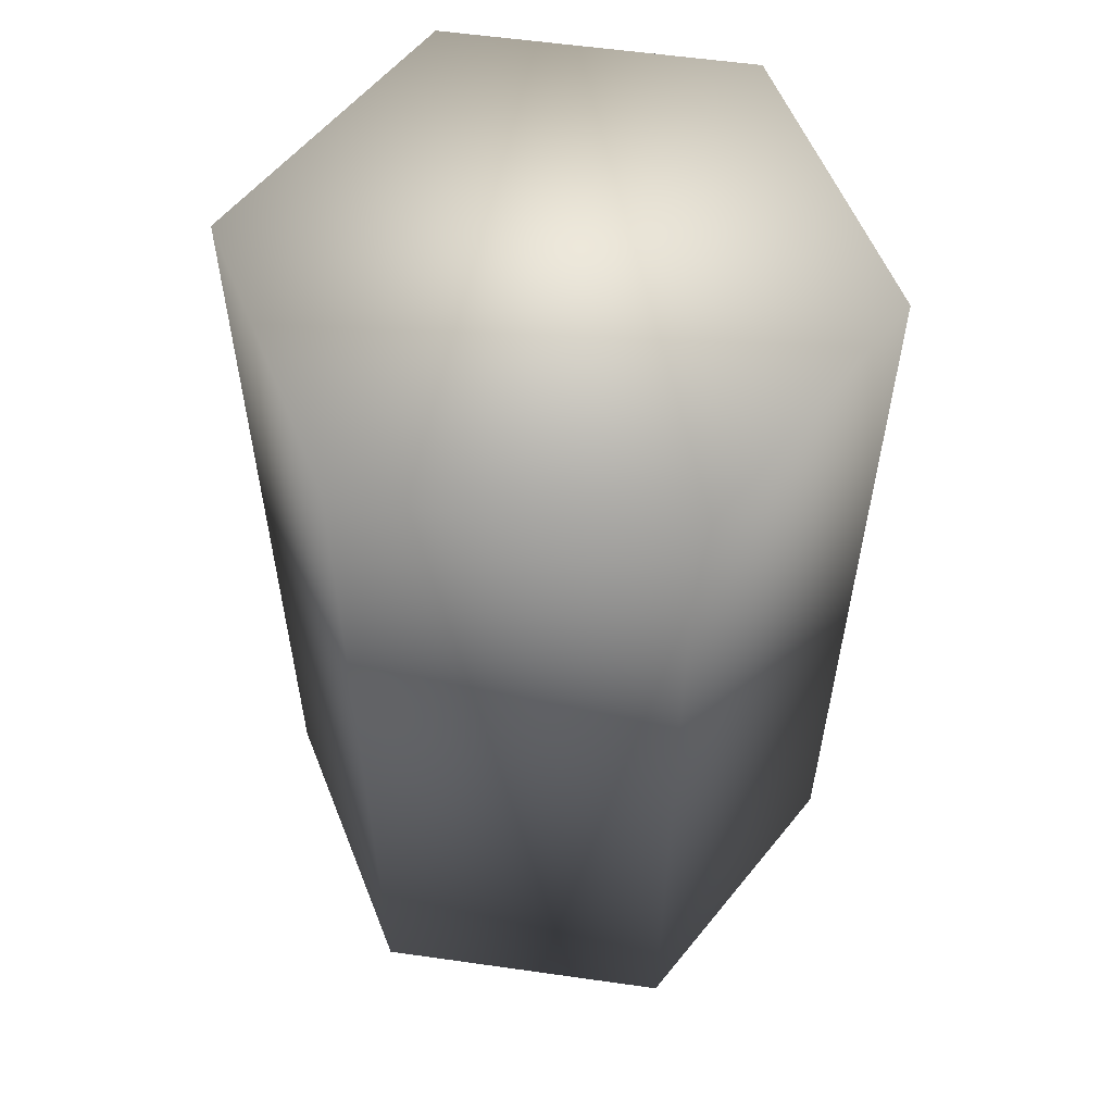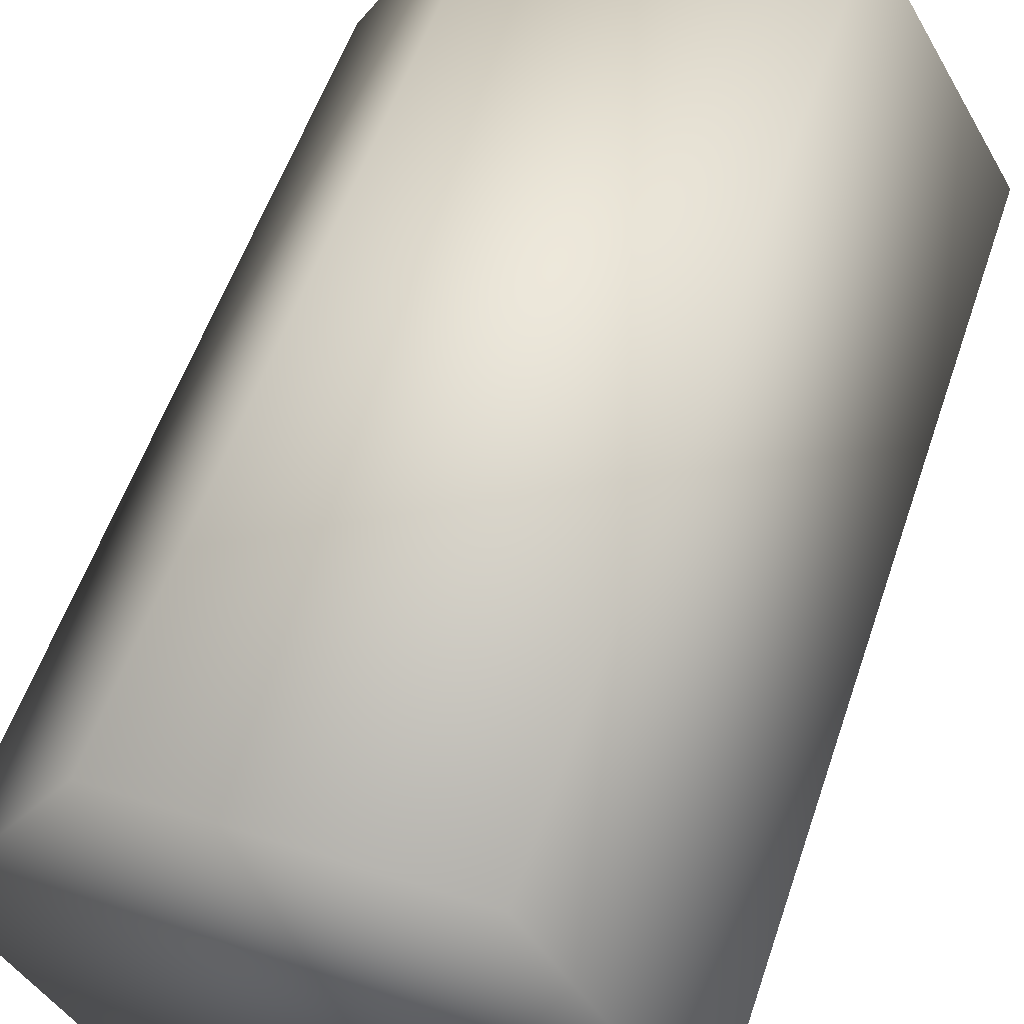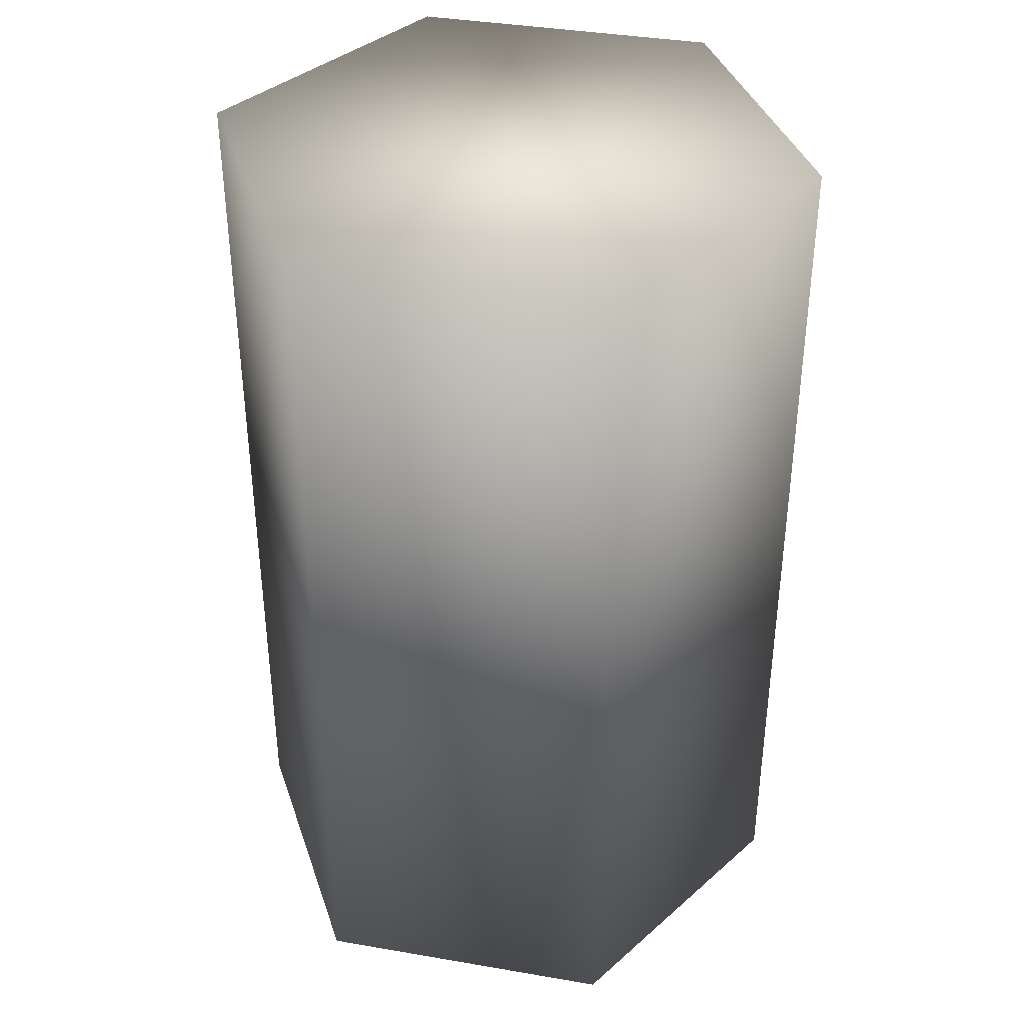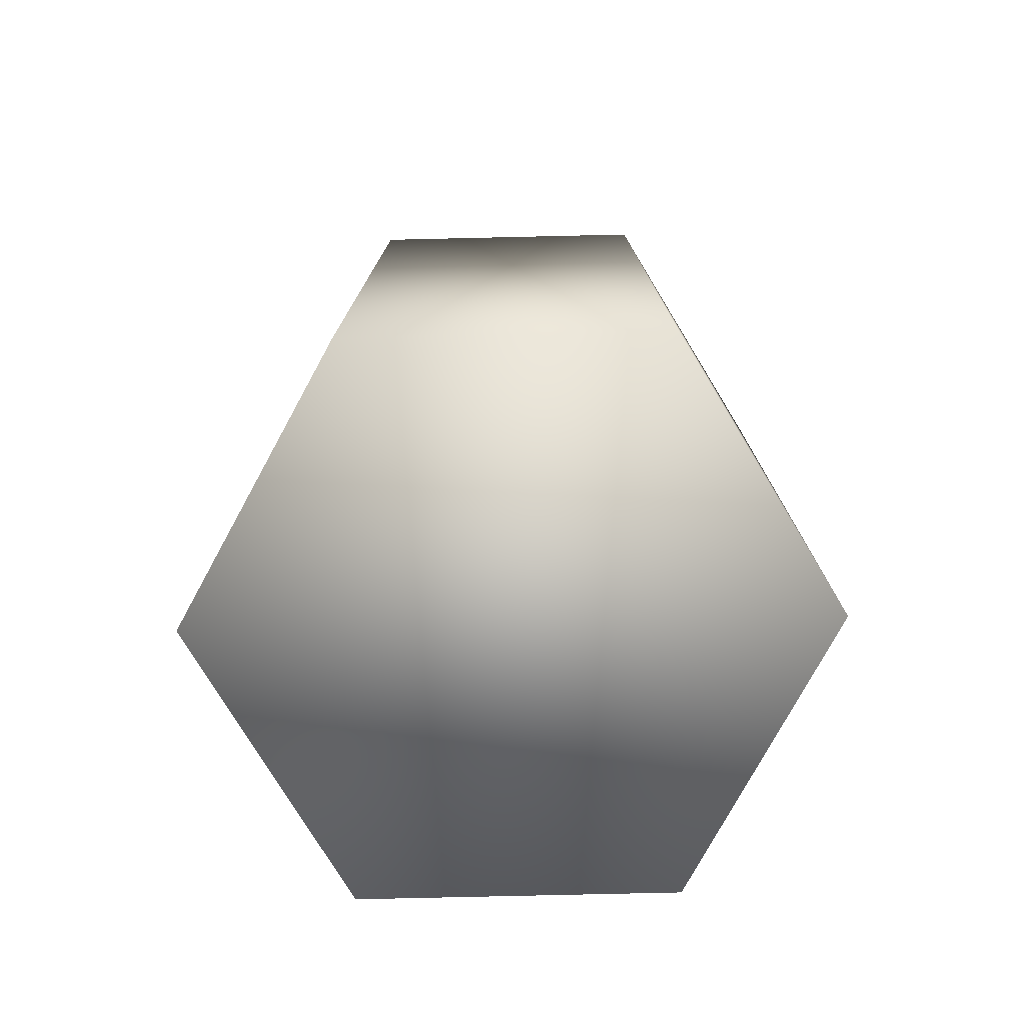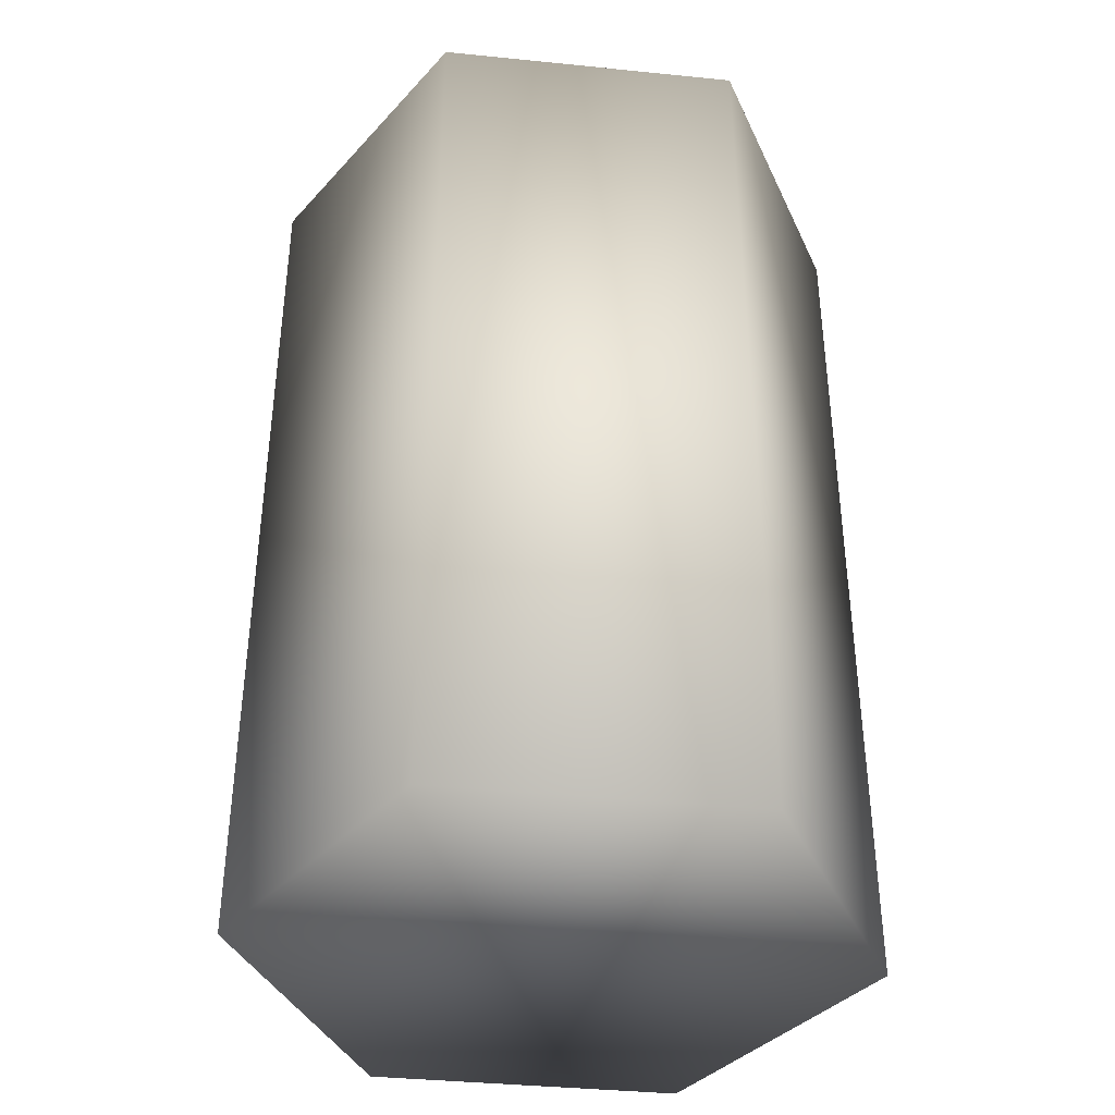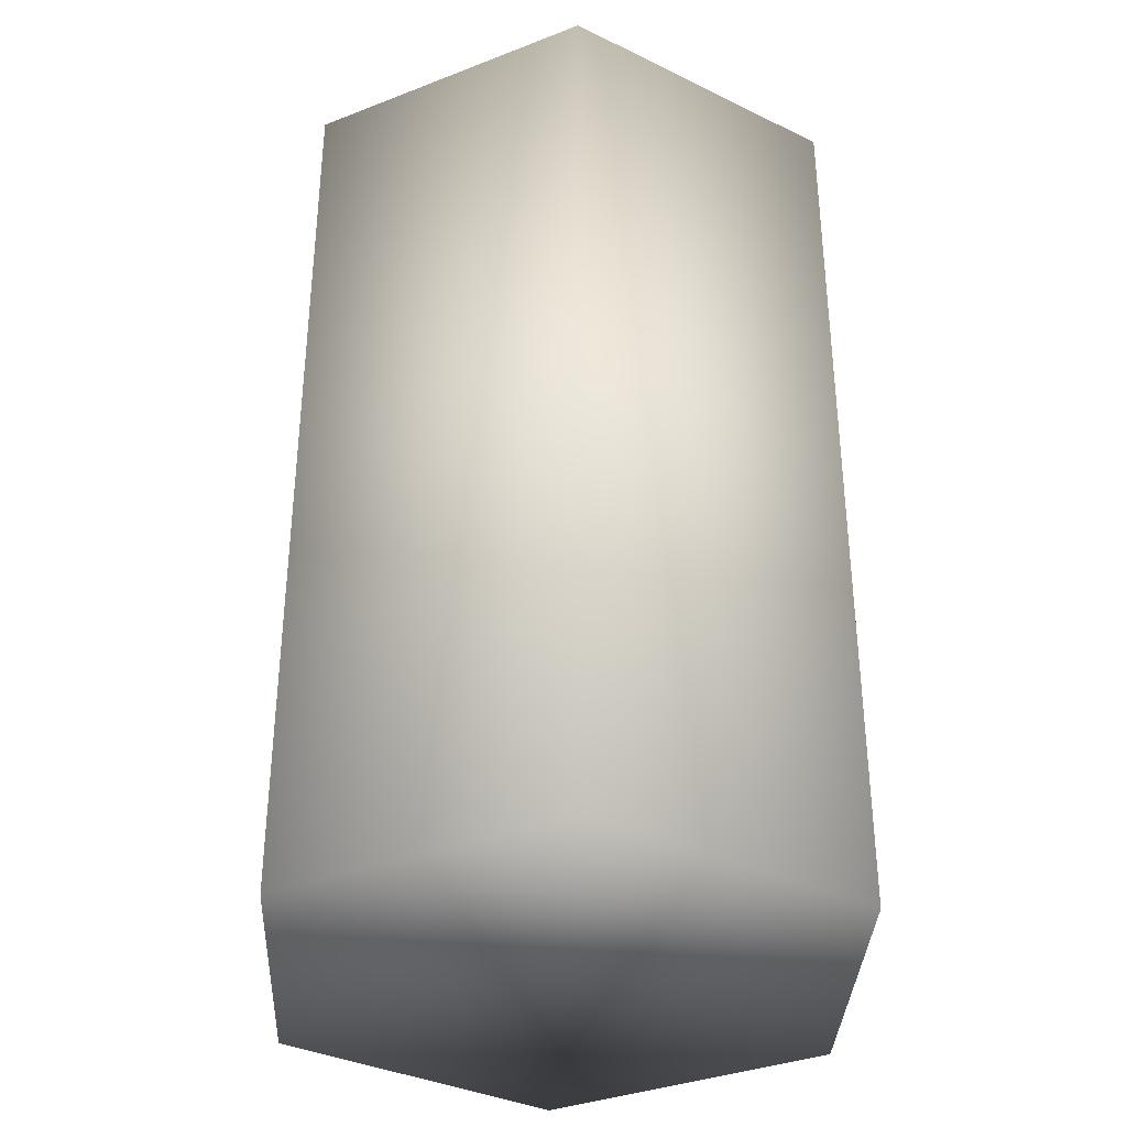
<metadata>
{"format":"obj","ext":"obj","renderer":"f3d","projection":"perspective","resolution":1024,"background":"white","views":[{"elev":57.0,"azim":-171.6,"up":"+Y"},{"elev":56.3,"azim":-161.4,"up":"+Z"},{"elev":38.1,"azim":132.3,"up":"+Y"},{"elev":-77.3,"azim":-178.7,"up":"+Y"},{"elev":-38.8,"azim":-127.2,"up":"+Y"},{"elev":-35.4,"azim":-152.8,"up":"+Y"}]}
</metadata>
<code>
v  0.3322 0.0158 0.5753
v  -0.3322 0.0158 0.5753
v  -0.6643 0.0158 0
v  -0.3322 0.0158 -0.5753
v  0.3322 0.0158 -0.5753
v  0.6643 0.0158 -0
v  0.3322 2.025 -0.5753
v  0.6643 2.025 -0
v  -0.3322 2.025 -0.5753
v  -0.6643 2.025 0
v  -0.3322 2.025 0.5753
v  0.3322 2.025 0.5753
o B_Corp_Pilier_02
g B_Corp_Pilier_02
f 1 2 3 4 5 6
f 6 5 7 8
f 5 4 9 7
f 4 3 10 9
f 3 2 11 10
f 2 1 12 11
f 1 6 8 12
f 12 8 7 9 10 11

</code>
